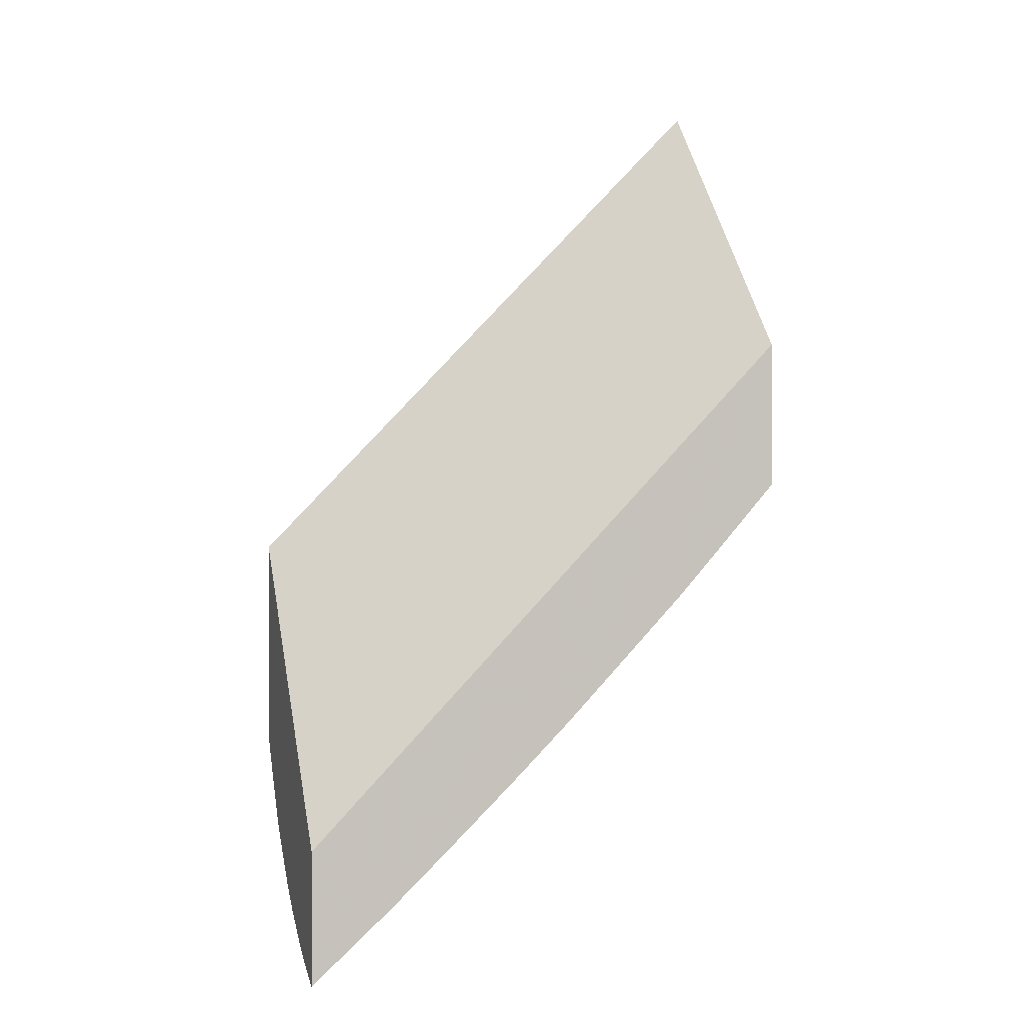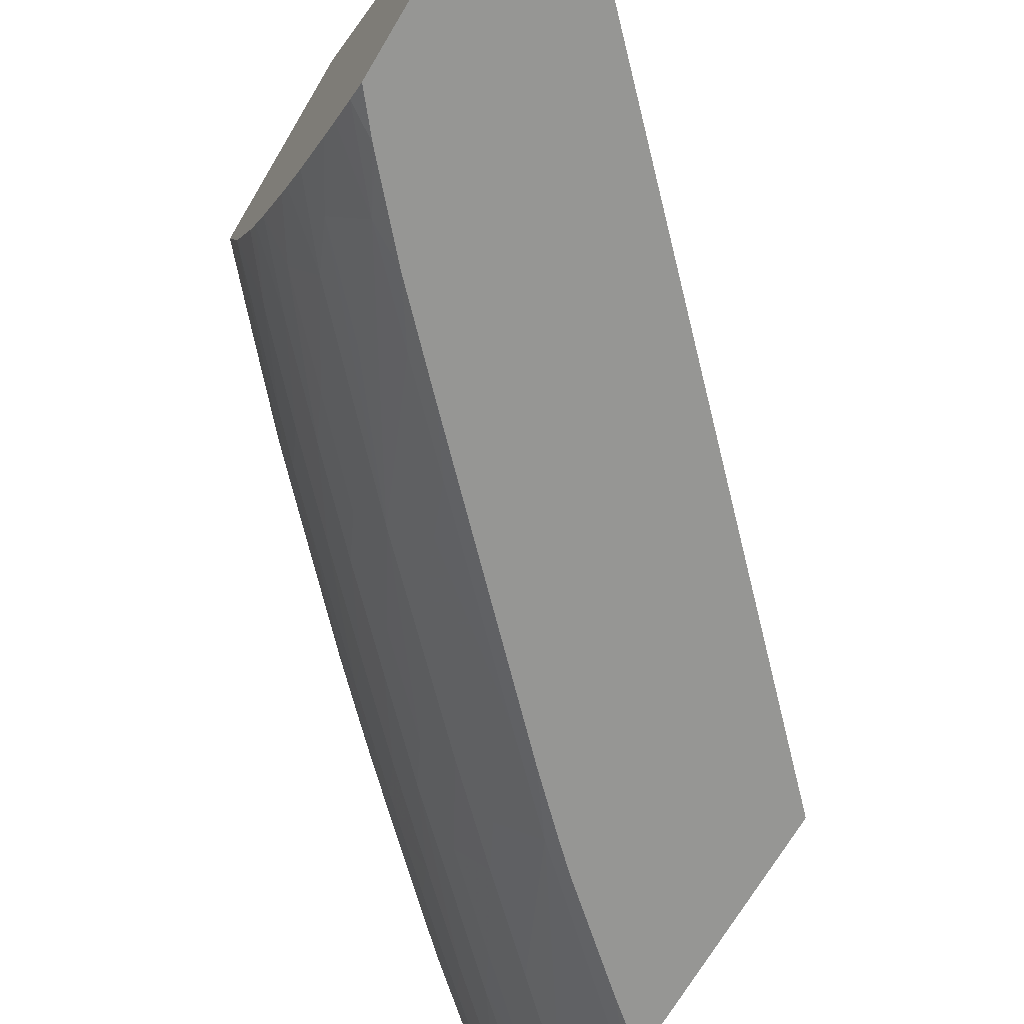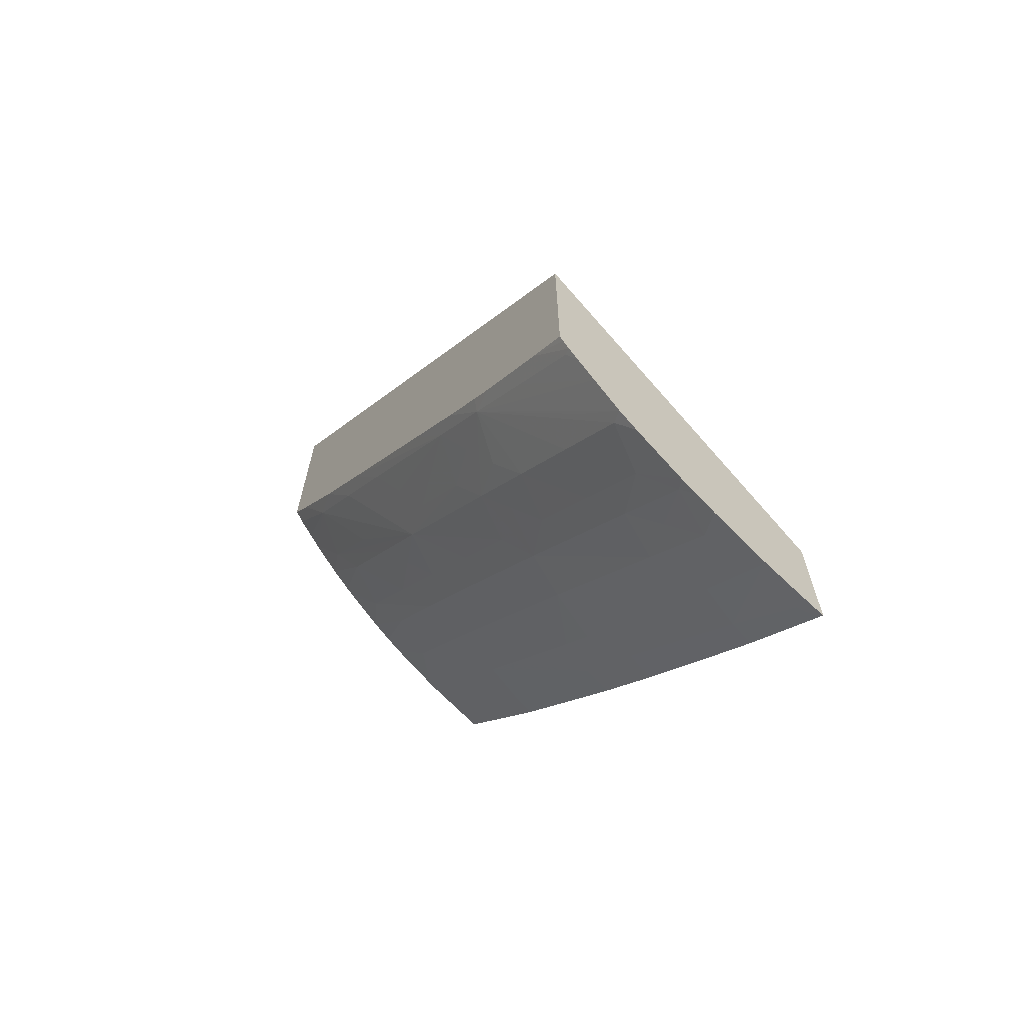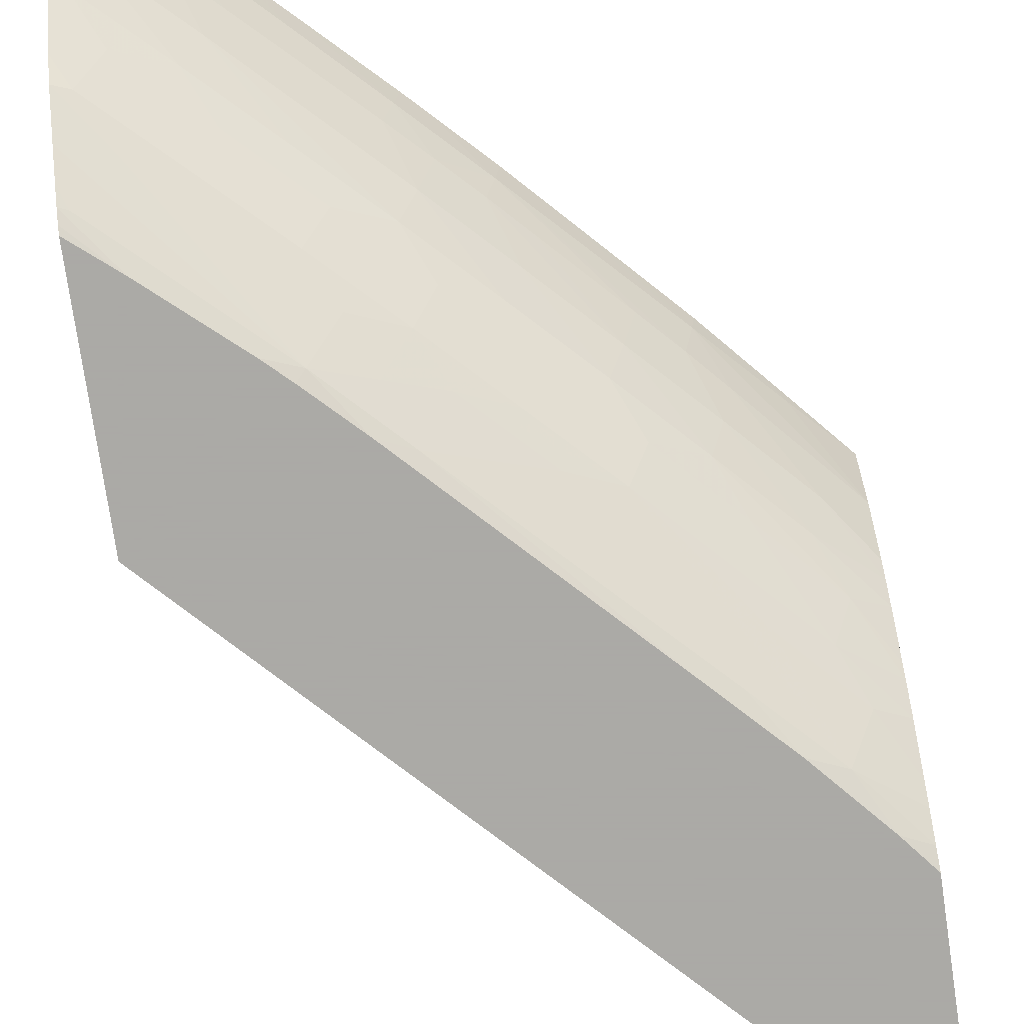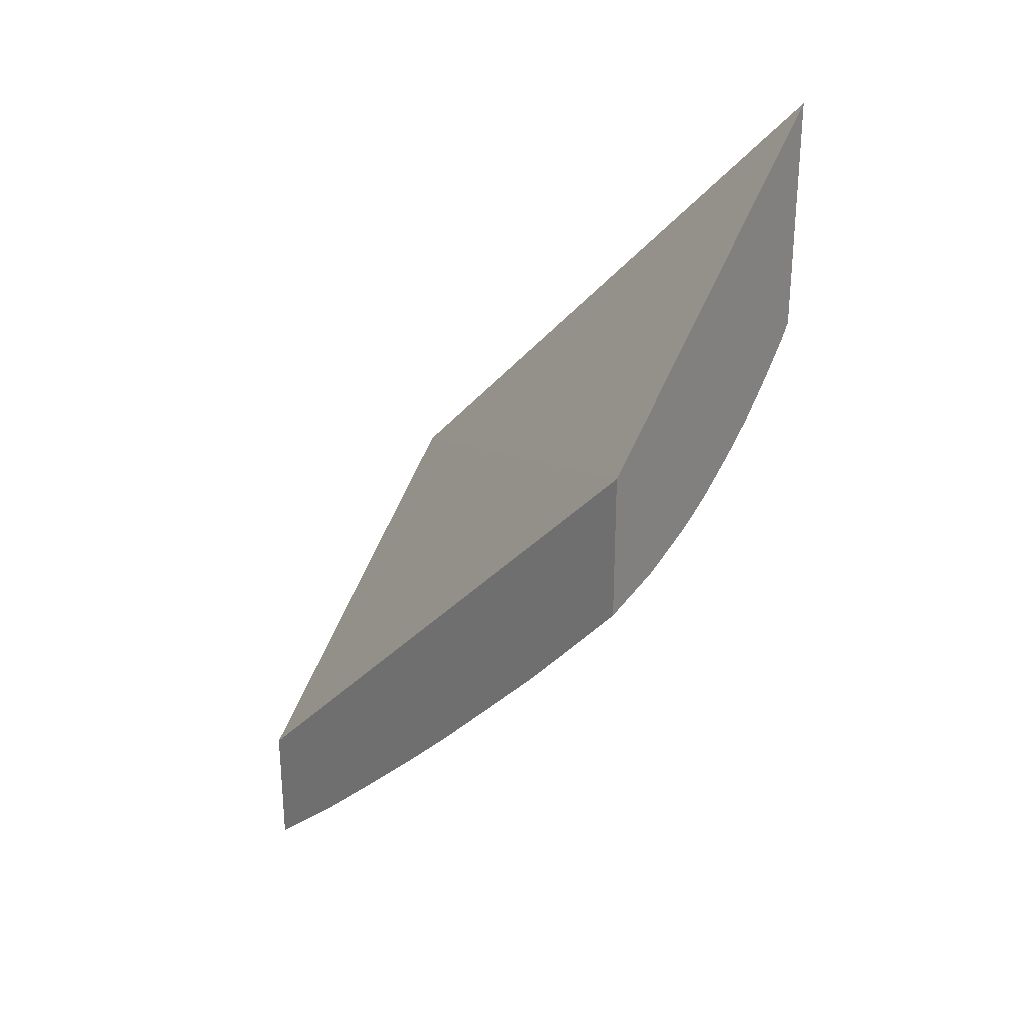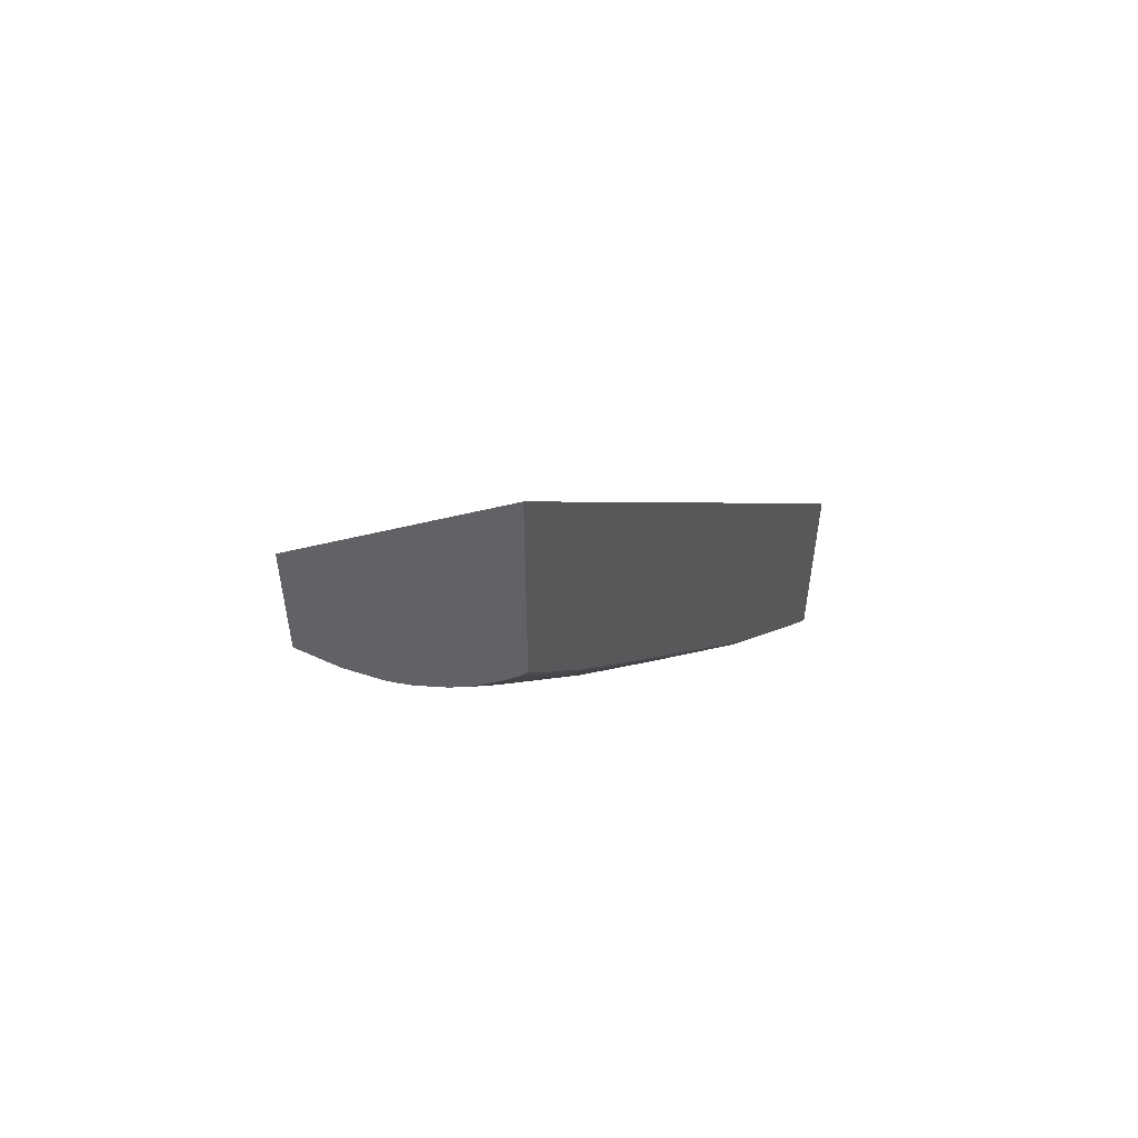
<metadata>
{"format":"obj","ext":"obj","renderer":"f3d","projection":"perspective","resolution":1024,"background":"white","views":[{"elev":-0.2,"azim":164.3,"up":"+Z"},{"elev":-67.7,"azim":-30.3,"up":"+Y"},{"elev":-67.2,"azim":51.1,"up":"+Z"},{"elev":-75.7,"azim":-171.7,"up":"+Y"},{"elev":28.1,"azim":-140.1,"up":"+Z"},{"elev":53.9,"azim":-53.3,"up":"+Z"}]}
</metadata>
<code>
v 0.5101 -0.08532 -1.365
v 0.3278 0.01979 -1.284
v 0.3281 -0.08532 -1.176
v 0.5101 -0.08532 -1.443
v 0.5101 0.01979 -1.475
v 0.3278 0.01979 -1.339
v 0.3278 -0.08532 -1.176
v 0.4982 -0.08532 -1.433
v 0.5101 -0.08393 -1.445
v 0.5101 0.01979 -1.524
v 0.339 0.01979 -1.352
v 0.3446 0.01583 -1.357
v 0.3278 0.01182 -1.337
v 0.3278 -0.08532 -1.26
v 0.4961 -0.08532 -1.431
v 0.5101 -0.0815 -1.449
v 0.5101 0.01789 -1.524
v 0.5082 0.01979 -1.523
v 0.3442 0.01979 -1.358
v 0.3278 -0.003008 -1.332
v 0.3516 0.01979 -1.366
v 0.3658 0.01979 -1.382
v 0.3668 0.01203 -1.381
v 0.3278 -0.08166 -1.265
v 0.3367 -0.08532 -1.271
v 0.5076 -0.08071 -1.448
v 0.4699 -0.08532 -1.408
v 0.4835 -0.08138 -1.426
v 0.5101 -0.07758 -1.454
v 0.5101 0.008577 -1.521
v 0.5053 0.01392 -1.518
v 0.5044 0.01979 -1.519
v 0.4814 0.01109 -1.496
v 0.3278 -0.004881 -1.331
v 0.3375 -0.003008 -1.342
v 0.3408 -0.01827 -1.339
v 0.3759 0.01979 -1.393
v 0.3771 0.01895 -1.394
v 0.3882 0.01979 -1.406
v 0.403 0.01979 -1.421
v 0.3894 0.01055 -1.405
v 0.3696 -0.003008 -1.378
v 0.3592 -0.003008 -1.367
v 0.3278 -0.07573 -1.273
v 0.3457 -0.08098 -1.287
v 0.3384 -0.08532 -1.273
v 0.4621 -0.08532 -1.401
v 0.4595 -0.0821 -1.404
v 0.5101 -0.07107 -1.462
v 0.5101 -0.003008 -1.516
v 0.5091 -0.003008 -1.515
v 0.4929 0.01979 -1.509
v 0.4801 0.01979 -1.497
v 0.4917 0.01979 -1.508
v 0.4962 -0.003008 -1.504
v 0.4847 -0.003008 -1.493
v 0.4725 -0.003008 -1.482
v 0.4581 0.009966 -1.474
v 0.4686 0.01818 -1.486
v 0.3278 -0.02268 -1.321
v 0.3629 -0.01955 -1.363
v 0.3319 -0.02523 -1.324
v 0.412 0.009194 -1.428
v 0.4106 0.01979 -1.429
v 0.3811 -0.003008 -1.39
v 0.3853 -0.0203 -1.386
v 0.3278 -0.07127 -1.279
v 0.3568 -0.08532 -1.293
v 0.3376 -0.06568 -1.297
v 0.3597 -0.06607 -1.32
v 0.389 -0.06015 -1.359
v 0.3683 -0.08138 -1.311
v 0.4465 -0.08532 -1.385
v 0.4366 -0.08199 -1.38
v 0.4433 -0.07439 -1.397
v 0.4348 -0.06033 -1.405
v 0.4501 -0.0668 -1.413
v 0.458 -0.06007 -1.428
v 0.4815 -0.05956 -1.45
v 0.5052 -0.05894 -1.473
v 0.4968 -0.06541 -1.457
v 0.5101 -0.06082 -1.475
v 0.5101 -0.003934 -1.516
v 0.5006 -0.01866 -1.5
v 0.4707 0.01979 -1.488
v 0.4771 -0.01975 -1.477
v 0.4611 -0.003008 -1.471
v 0.4567 0.01979 -1.475
v 0.4657 0.01979 -1.484
v 0.4492 -0.003008 -1.459
v 0.4349 0.009184 -1.451
v 0.3278 -0.02841 -1.318
v 0.3675 -0.03484 -1.358
v 0.3452 -0.03356 -1.334
v 0.3764 -0.02758 -1.372
v 0.4146 -0.003008 -1.425
v 0.4036 -0.003008 -1.414
v 0.4176 0.01979 -1.436
v 0.4224 0.01684 -1.441
v 0.4261 -0.003008 -1.437
v 0.408 -0.02061 -1.409
v 0.39 -0.03559 -1.381
v 0.3278 -0.06044 -1.291
v 0.3791 -0.08532 -1.316
v 0.3444 -0.05865 -1.312
v 0.3667 -0.05941 -1.336
v 0.3977 -0.07409 -1.351
v 0.3747 -0.05213 -1.351
v 0.3828 -0.04484 -1.366
v 0.4053 -0.04495 -1.389
v 0.4281 -0.04503 -1.412
v 0.4119 -0.06025 -1.382
v 0.4272 -0.06669 -1.39
v 0.4044 -0.06653 -1.367
v 0.3911 -0.08164 -1.334
v 0.424 -0.08532 -1.362
v 0.4138 -0.08183 -1.357
v 0.4356 -0.03613 -1.427
v 0.4429 -0.05255 -1.42
v 0.4509 -0.04477 -1.435
v 0.4743 -0.04426 -1.457
v 0.4896 -0.05159 -1.465
v 0.4977 -0.04364 -1.479
v 0.5101 -0.05401 -1.481
v 0.5101 -0.02311 -1.505
v 0.5063 -0.03395 -1.495
v 0.4915 -0.02686 -1.486
v 0.4538 -0.02029 -1.455
v 0.4824 -0.03505 -1.472
v 0.459 -0.03558 -1.45
v 0.4334 0.01979 -1.452
v 0.4377 -0.003008 -1.448
v 0.3278 -0.03573 -1.313
v 0.3605 -0.04411 -1.342
v 0.3383 -0.04335 -1.319
v 0.4307 -0.02083 -1.432
v 0.4264 0.01979 -1.445
v 0.4217 -0.02837 -1.418
v 0.4128 -0.0359 -1.404
v 0.3278 -0.05258 -1.299
v 0.3303 -0.05041 -1.303
v 0.5101 -0.04925 -1.485
v 0.5101 -0.03609 -1.496
v 0.5101 -0.03047 -1.5
v 0.3278 -0.04894 -1.302
f 1 2 3
f 1 3 7
f 1 7 14
f 1 14 25
f 1 25 46
f 1 46 68
f 1 68 104
f 1 104 116
f 1 116 73
f 1 73 47
f 1 47 27
f 1 27 15
f 1 15 8
f 1 8 4
f 1 4 9
f 1 9 16
f 1 16 29
f 1 29 49
f 1 49 82
f 1 82 124
f 1 124 142
f 1 142 143
f 1 143 144
f 1 144 125
f 1 125 83
f 1 83 50
f 1 50 30
f 1 30 17
f 1 17 10
f 1 10 5
f 1 5 2
f 2 6 13
f 2 13 20
f 2 20 34
f 2 34 60
f 2 60 92
f 2 92 133
f 2 133 145
f 2 145 140
f 2 140 103
f 2 103 67
f 2 67 44
f 2 44 24
f 2 24 14
f 2 14 7
f 2 7 3
f 2 5 10
f 2 10 18
f 2 18 32
f 2 32 52
f 2 52 54
f 2 54 53
f 2 53 85
f 2 85 89
f 2 89 88
f 2 88 131
f 2 131 137
f 2 137 98
f 2 98 64
f 2 64 40
f 2 40 39
f 2 39 37
f 2 37 22
f 2 22 21
f 2 21 19
f 2 19 11
f 2 11 6
f 4 8 9
f 6 11 12
f 6 12 13
f 8 15 9
f 9 15 16
f 10 17 18
f 11 19 12
f 12 20 13
f 12 19 21
f 12 21 22
f 12 22 23
f 12 23 20
f 14 24 25
f 15 26 16
f 15 27 28
f 15 28 26
f 16 26 29
f 17 30 31
f 17 31 18
f 18 31 33
f 18 33 32
f 20 23 35
f 20 35 36
f 20 36 34
f 22 37 23
f 23 37 38
f 23 38 39
f 23 39 40
f 23 40 41
f 23 41 42
f 23 42 43
f 23 43 35
f 24 44 45
f 24 45 25
f 25 45 46
f 26 28 29
f 27 47 48
f 27 48 28
f 28 48 49
f 28 49 29
f 30 50 51
f 30 51 33
f 30 33 31
f 32 33 52
f 33 53 54
f 33 54 52
f 33 51 55
f 33 55 56
f 33 56 57
f 33 57 58
f 33 58 59
f 33 59 53
f 34 36 60
f 35 43 36
f 36 61 62
f 36 62 60
f 36 43 61
f 37 39 38
f 40 63 41
f 40 64 63
f 41 63 42
f 42 63 65
f 42 65 66
f 42 66 61
f 42 61 43
f 44 67 45
f 45 68 46
f 45 67 69
f 45 69 70
f 45 70 71
f 45 71 72
f 45 72 68
f 47 73 48
f 48 73 74
f 48 74 75
f 48 75 76
f 48 76 77
f 48 77 78
f 48 78 79
f 48 79 80
f 48 80 81
f 48 81 82
f 48 82 49
f 50 83 84
f 50 84 51
f 51 84 55
f 53 59 85
f 55 84 56
f 56 84 86
f 56 86 57
f 57 86 87
f 57 87 58
f 58 88 89
f 58 89 59
f 58 87 90
f 58 90 91
f 58 91 88
f 59 89 85
f 60 62 92
f 61 93 94
f 61 94 62
f 61 66 95
f 61 95 93
f 62 94 92
f 63 96 97
f 63 97 65
f 63 64 98
f 63 98 99
f 63 99 91
f 63 91 100
f 63 100 96
f 65 97 66
f 66 97 96
f 66 96 101
f 66 101 102
f 66 102 95
f 67 103 69
f 68 72 104
f 69 103 105
f 69 105 106
f 69 106 71
f 69 71 70
f 71 107 72
f 71 106 108
f 71 108 109
f 71 109 110
f 71 110 111
f 71 111 112
f 71 112 113
f 71 113 114
f 71 114 107
f 72 107 115
f 72 115 104
f 73 116 74
f 74 114 113
f 74 113 75
f 74 116 104
f 74 104 117
f 74 117 115
f 74 115 107
f 74 107 114
f 75 113 76
f 76 111 118
f 76 118 119
f 76 119 78
f 76 78 77
f 76 113 112
f 76 112 111
f 78 119 120
f 78 120 121
f 78 121 79
f 79 121 122
f 79 122 80
f 80 122 123
f 80 123 124
f 80 124 82
f 80 82 81
f 83 125 84
f 84 125 126
f 84 126 127
f 84 127 86
f 86 128 87
f 86 127 129
f 86 129 130
f 86 130 118
f 86 118 128
f 87 128 90
f 88 91 131
f 90 128 132
f 90 132 91
f 91 99 131
f 91 132 100
f 92 94 133
f 93 95 102
f 93 102 109
f 93 109 134
f 93 134 135
f 93 135 94
f 94 135 133
f 96 100 136
f 96 136 101
f 98 137 99
f 99 137 131
f 100 132 136
f 101 136 138
f 101 138 139
f 101 139 102
f 102 139 110
f 102 110 109
f 103 140 105
f 104 115 117
f 105 141 135
f 105 135 134
f 105 134 108
f 105 108 106
f 105 140 141
f 108 134 109
f 110 139 111
f 111 139 118
f 118 139 138
f 118 138 136
f 118 136 128
f 118 130 120
f 118 120 119
f 120 130 129
f 120 129 121
f 121 129 123
f 121 123 122
f 123 142 124
f 123 129 126
f 123 126 143
f 123 143 142
f 125 144 126
f 126 144 143
f 126 129 127
f 128 136 132
f 133 135 145
f 135 141 145
f 140 145 141

</code>
